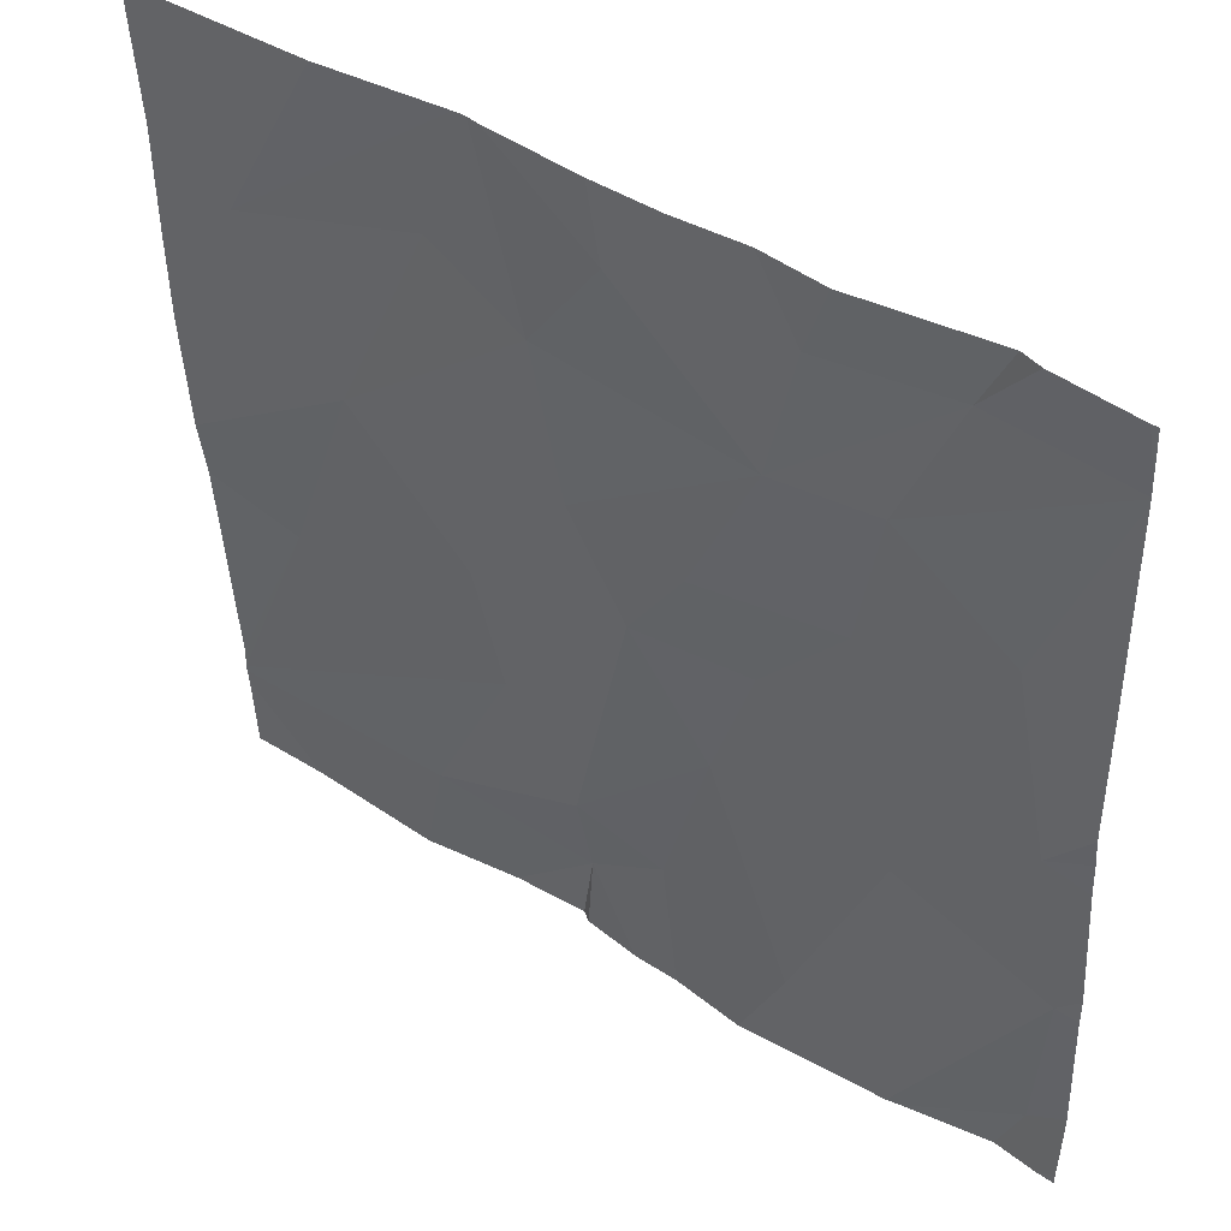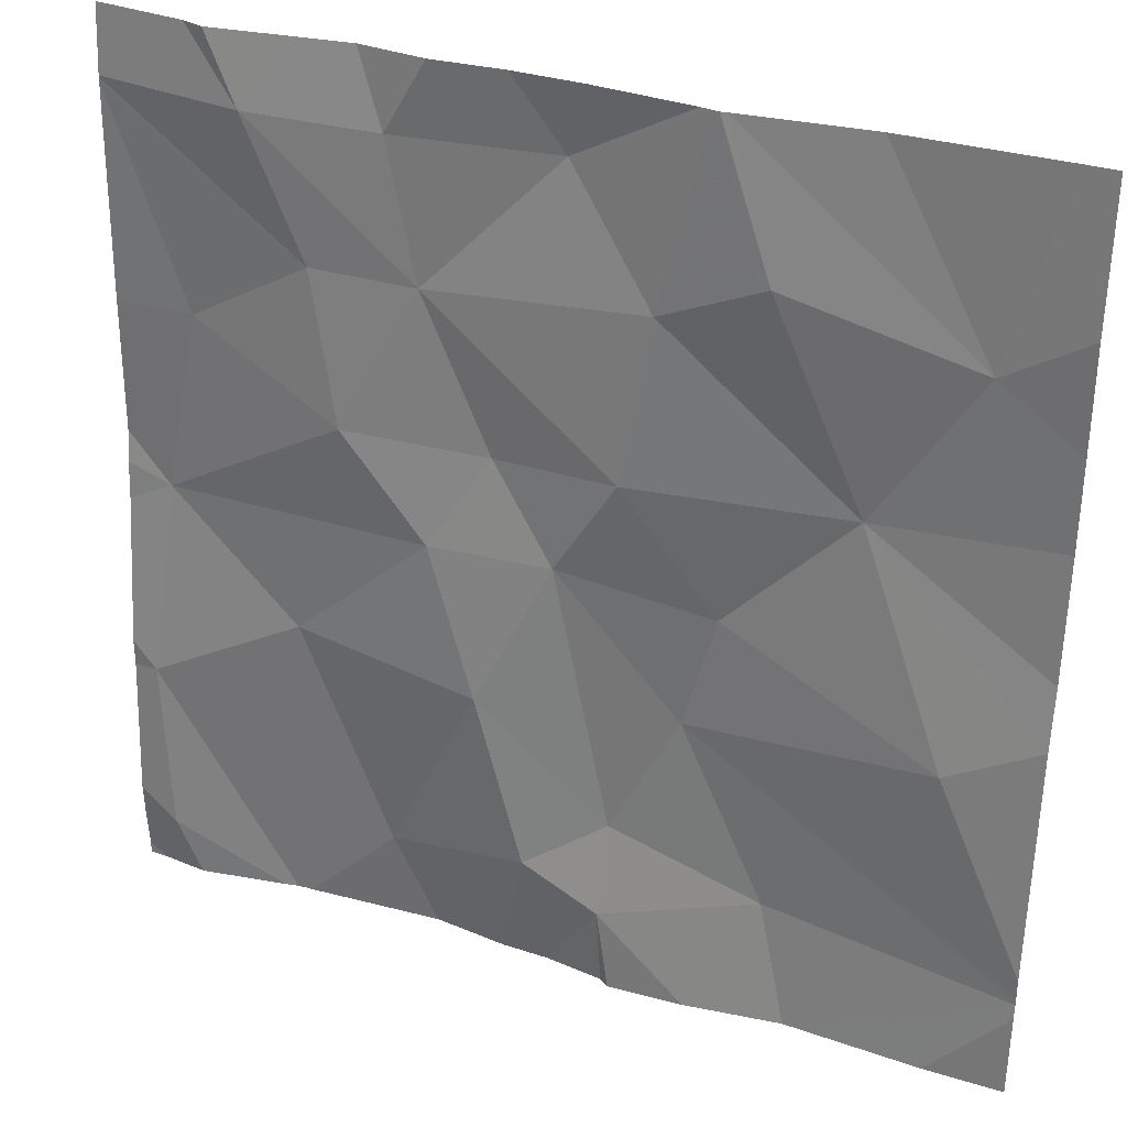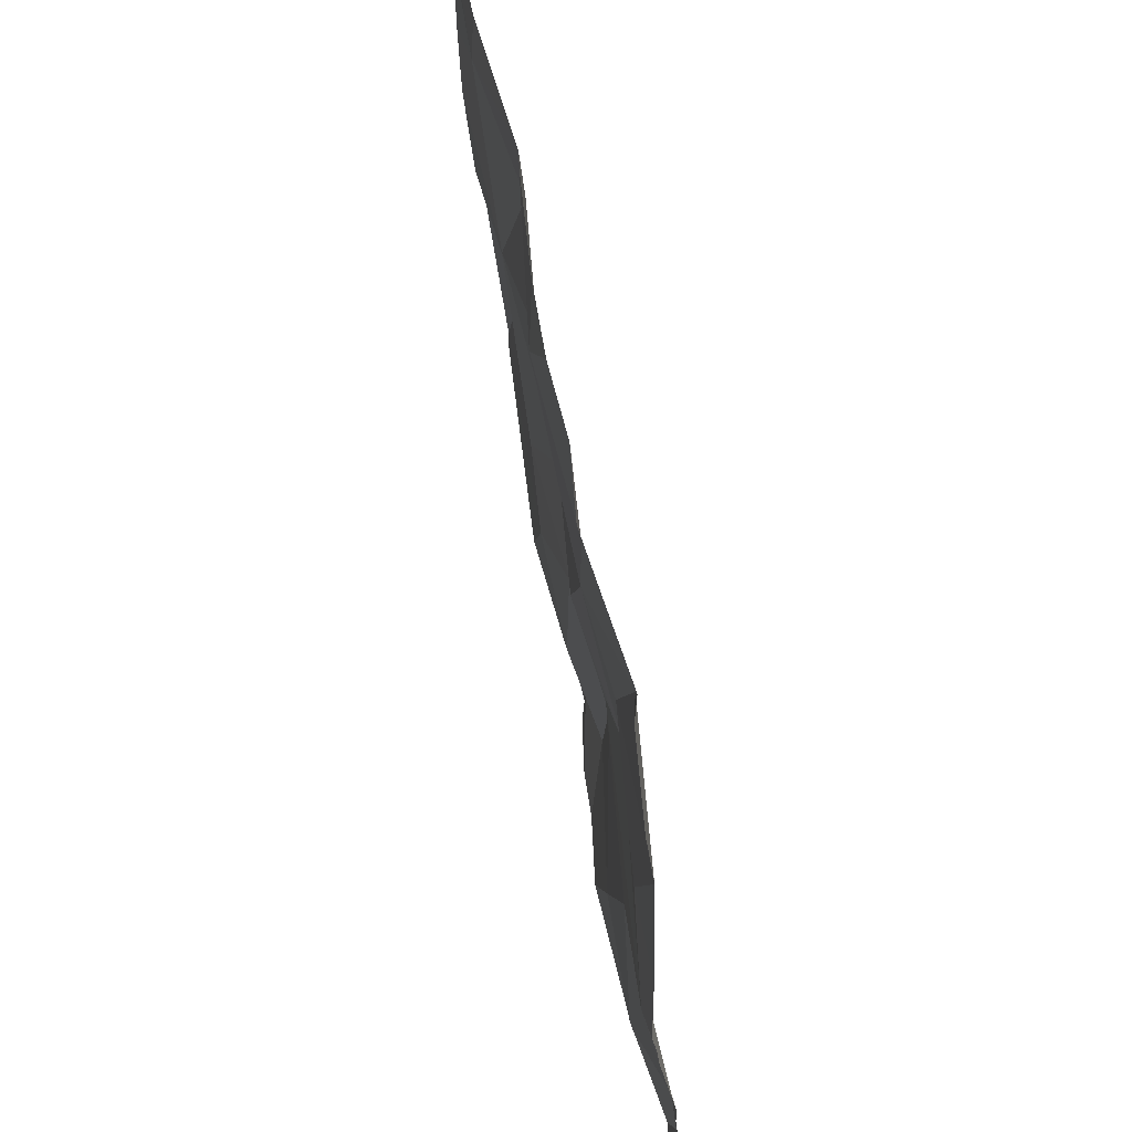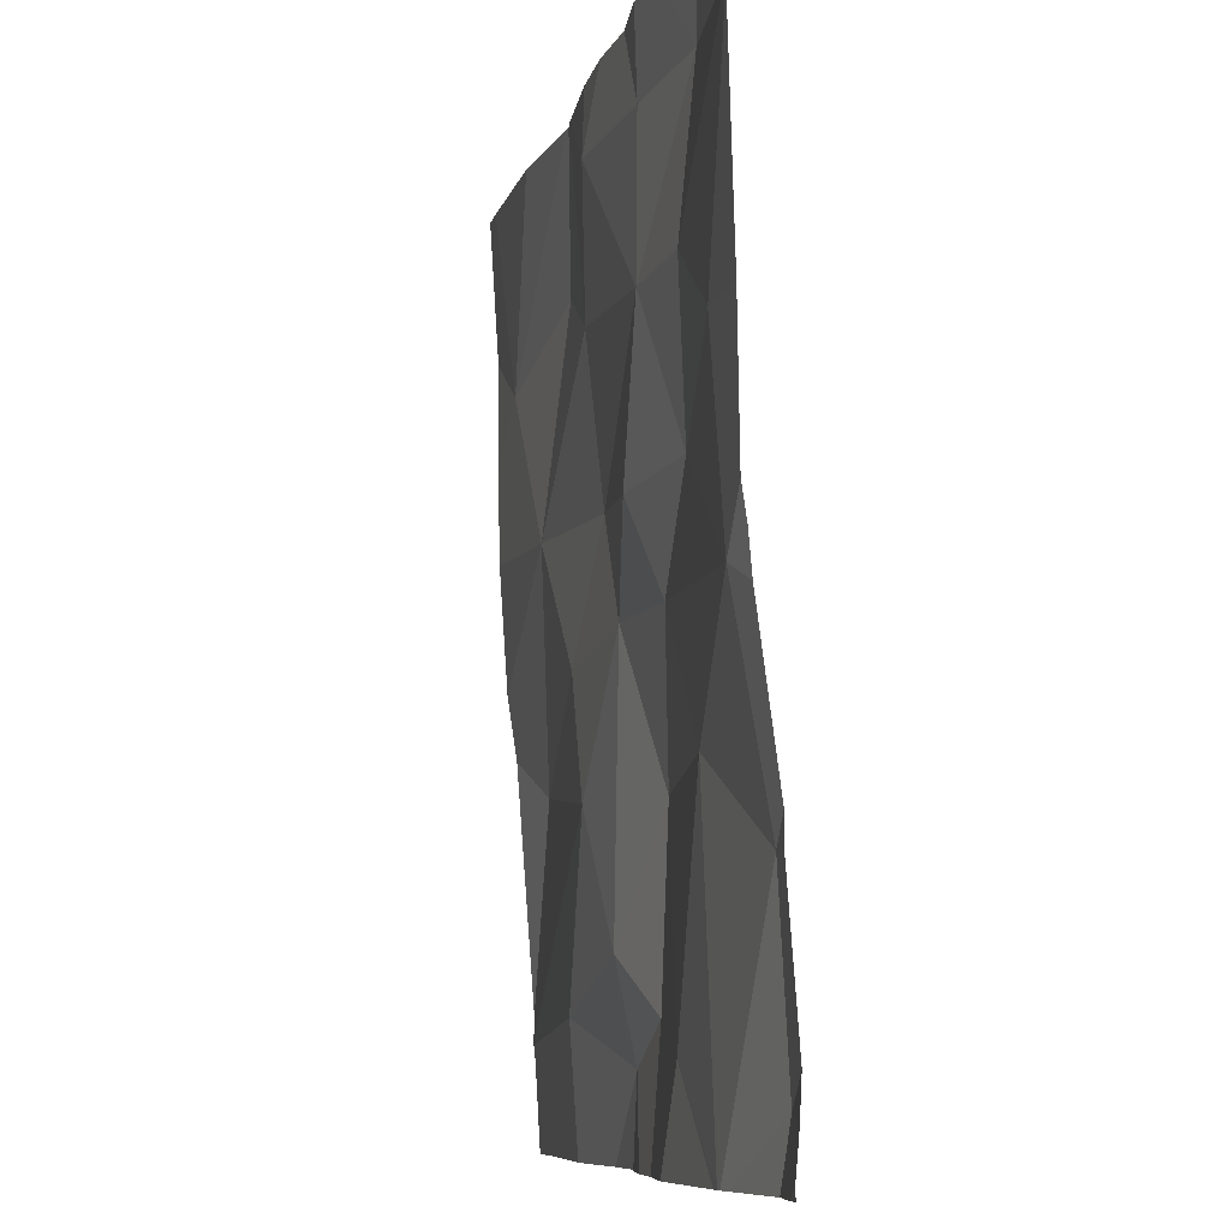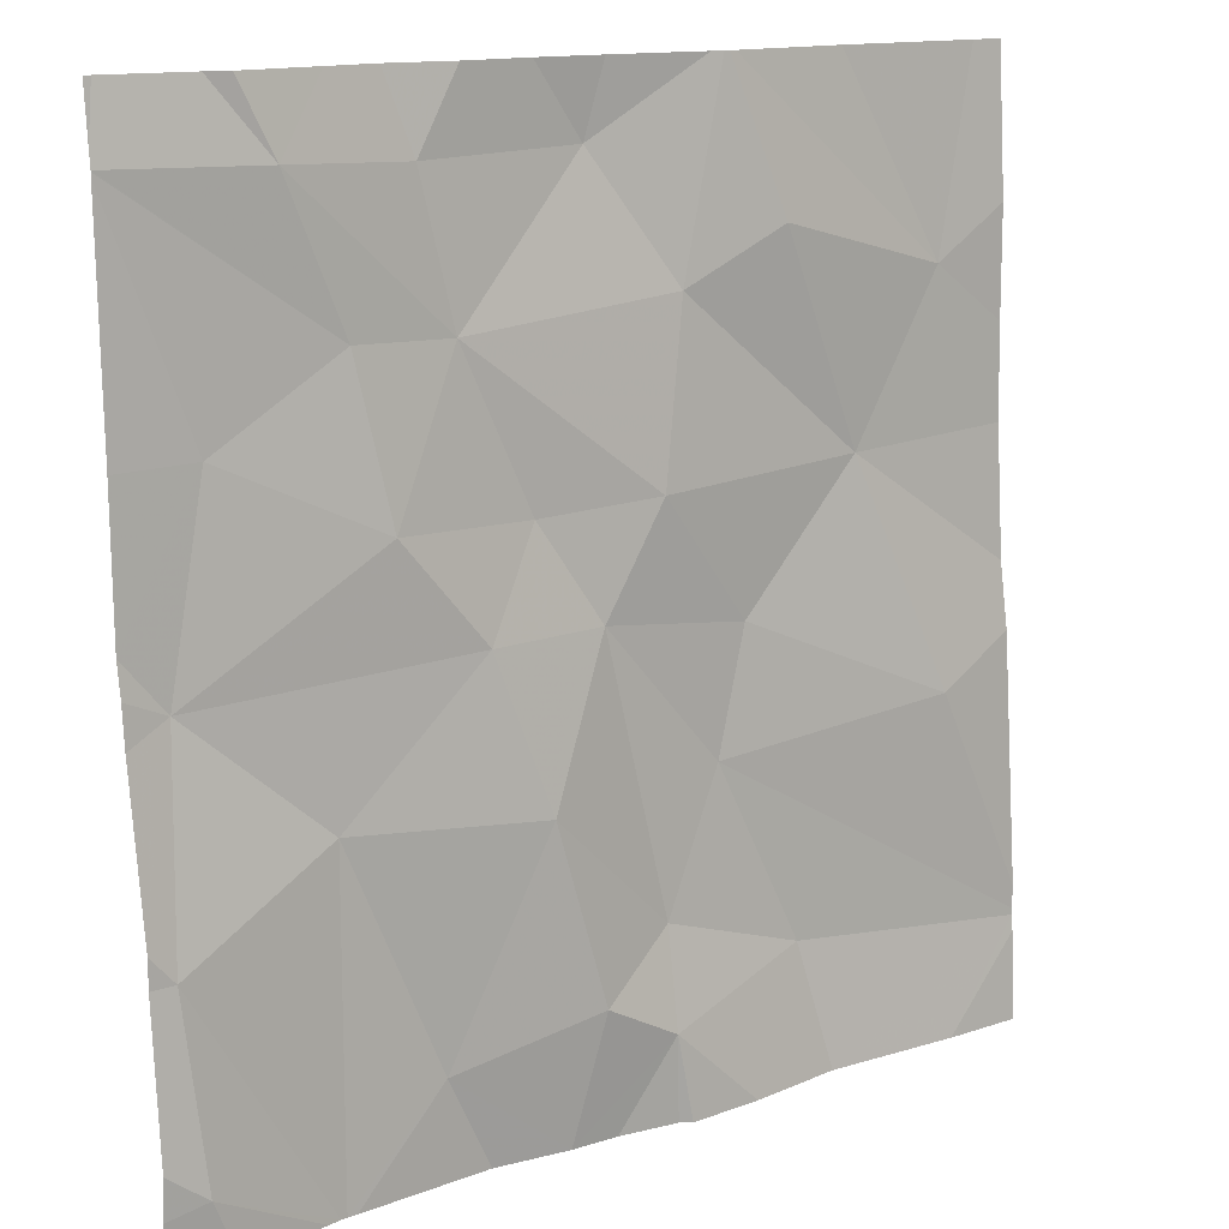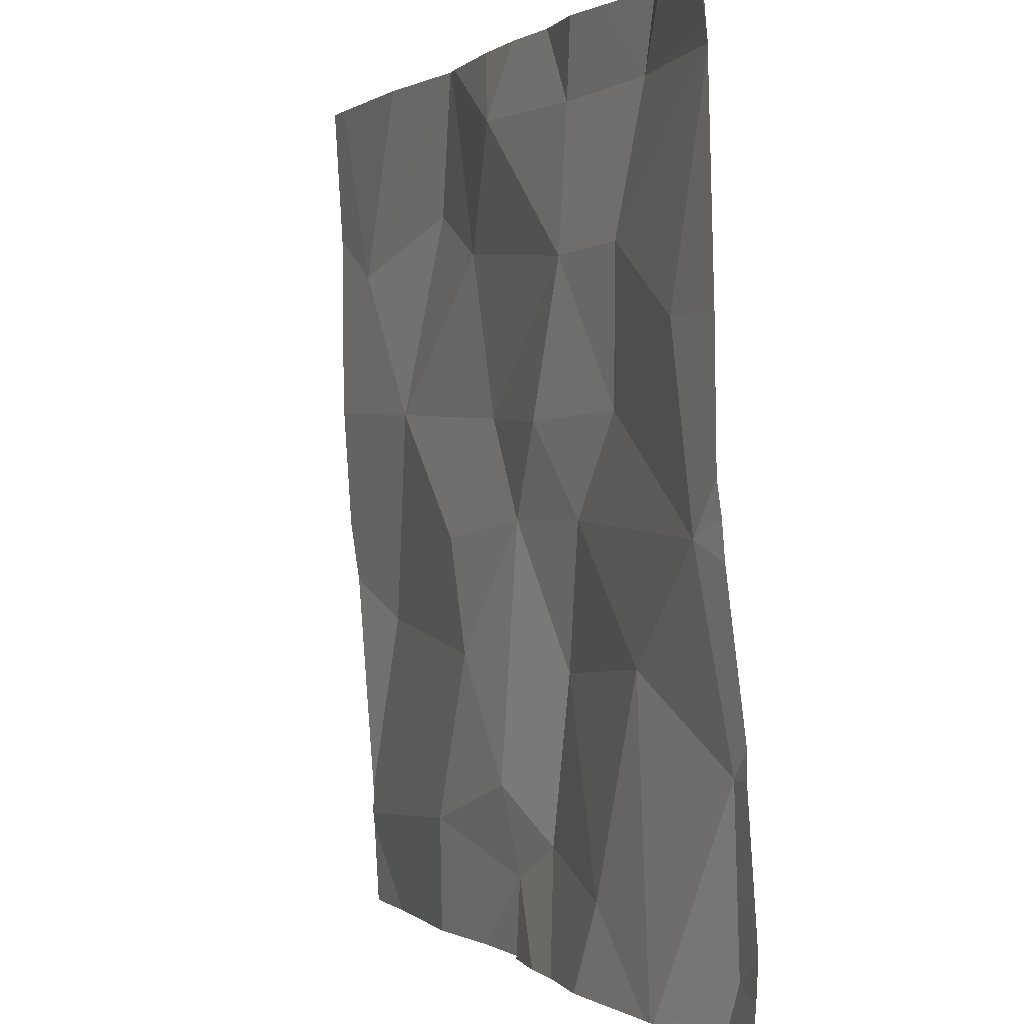
<metadata>
{"format":"obj","ext":"obj","renderer":"f3d","projection":"perspective","resolution":1024,"background":"white","views":[{"elev":44.6,"azim":-146.1,"up":"+Y"},{"elev":32.7,"azim":21.2,"up":"+Y"},{"elev":62.4,"azim":-102.0,"up":"+Y"},{"elev":-8.1,"azim":-104.0,"up":"+Y"},{"elev":13.5,"azim":-39.3,"up":"+Y"},{"elev":0.4,"azim":-114.9,"up":"+Y"}]}
</metadata>
<code>
v -80.27 305.9 500.7
v -80.32 306.1 500.6
v -80.19 306.1 500.6
v -80.57 306.2 500.6
v -80.61 306 500.6
v -80.13 306.2 500.6
v -80.03 306 500.6
v -79.99 306.4 500.6
v -79.89 306.2 500.6
v -80.1 306.3 500.6
v -80.5 306.5 500.6
v -79.7 306.4 500.6
v -80.44 306.3 500.6
v -80.47 305.9 500.6
v -80.37 305.7 500.6
v -80.32 306.5 500.6
v -80.24 306.5 500.6
v -79.7 306.1 500.6
v -79.7 306.3 500.6
v -80.54 306.5 500.6
v -80.63 305.8 500.6
v -80.62 305.7 500.7
v -79.7 306 500.7
v -80.33 306.3 500.6
v -80.19 306.5 500.6
v -79.7 305.7 500.7
v -80.21 305.7 500.7
v -80.06 305.9 500.6
v -80.13 305.8 500.7
v -80.06 306.5 500.6
v -79.7 306.2 500.6
v -80.41 306.2 500.6
v -79.7 305.6 500.7
v -79.97 305.7 500.6
v -80.26 306.2 500.6
v -80.37 306.5 500.6
v -79.7 305.7 500.7
v -80.48 305.6 500.6
v -79.79 306.3 500.6
v -80.59 305.6 500.7
v -79.8 305.9 500.7
v -80.48 305.6 500.6
v -80.13 305.7 500.7
v -79.7 306.5 500.6
v -80.05 306.5 500.6
v -80.5 305.6 500.6
v -80.66 306.1 500.6
v -80.66 306.2 500.6
v -80.66 306.5 500.6
v -80.66 306.5 500.6
v -80.66 306.5 500.6
v -80.66 306.5 500.6
v -80.66 305.6 500.6
v -80.56 306.5 500.6
v -80.66 305.7 500.7
v -80.66 305.8 500.6
v -80.66 305.9 500.6
v -80.66 305.6 500.7
v -80.66 306.1 500.6
v -80.66 306 500.6
v -79.7 305.7 500.7
v -80.39 306.5 500.6
v -79.7 305.7 500.7
v -80.24 305.6 500.7
v -80.32 305.6 500.6
v -80.47 305.6 500.6
v -80.12 305.6 500.7
v -80.04 305.6 500.7
v -80.19 305.6 500.7
v -80.13 305.6 500.7
v -79.79 305.6 500.7
v -79.94 305.6 500.7
v -80.64 305.6 500.7
v -80.66 305.6 500.6
v -79.8 305.6 500.7
v -80.45 306.5 500.6
v -80.17 306.5 500.6
v -79.74 306.5 500.6
v -79.9 306.5 500.6
v -80.04 306.5 500.6
v -80.04 306.5 500.6
v -80.65 306.5 500.6
v -79.72 306.5 500.6
v -80.66 306.5 500.6
f 2 1 3
f 47 4 48
f 7 6 3
f 9 8 10
f 49 11 54
f 51 13 52
f 1 14 15
f 66 15 38
f 55 21 56
f 24 10 25
f 63 41 37
f 27 1 15
f 29 28 3
f 1 29 3
f 38 21 42
f 53 22 58
f 79 39 78
f 42 22 46
f 64 15 65
f 4 32 13
f 28 34 26
f 35 3 6
f 32 4 5
f 65 15 66
f 35 24 32
f 24 13 32
f 36 25 17
f 25 10 45
f 11 36 62
f 24 25 36
f 2 32 5
f 5 21 14
f 35 2 3
f 57 5 60
f 78 39 12
f 2 35 32
f 28 29 34
f 24 36 11
f 24 35 6
f 39 9 31
f 9 41 23
f 9 6 7
f 28 7 3
f 9 10 6
f 78 12 83
f 41 9 7
f 41 7 28
f 77 25 30
f 11 13 24
f 45 8 81
f 15 14 38
f 2 14 1
f 13 11 50
f 14 2 5
f 29 43 34
f 39 8 9
f 64 27 15
f 8 39 80
f 10 24 6
f 76 11 62
f 43 27 64
f 62 36 16
f 43 29 27
f 46 22 40
f 41 28 37
f 27 29 1
f 71 26 75
f 34 43 68
f 47 5 4
f 12 39 19
f 48 4 51
f 40 22 53
f 50 11 49
f 18 9 23
f 51 4 13
f 23 41 63
f 42 21 22
f 52 13 50
f 30 25 45
f 40 53 73
f 45 10 8
f 55 22 21
f 19 39 31
f 31 9 18
f 56 21 57
f 57 21 5
f 38 14 21
f 58 22 55
f 37 28 26
f 59 5 47
f 26 34 72
f 33 61 71
f 60 5 59
f 67 43 70
f 68 43 67
f 16 36 17
f 17 25 77
f 69 43 64
f 70 43 69
f 20 11 76
f 71 61 26
f 72 34 68
f 54 11 20
f 73 53 74
f 75 26 72
f 80 39 79
f 81 8 80
f 82 49 54
f 83 12 44
f 84 49 82

</code>
